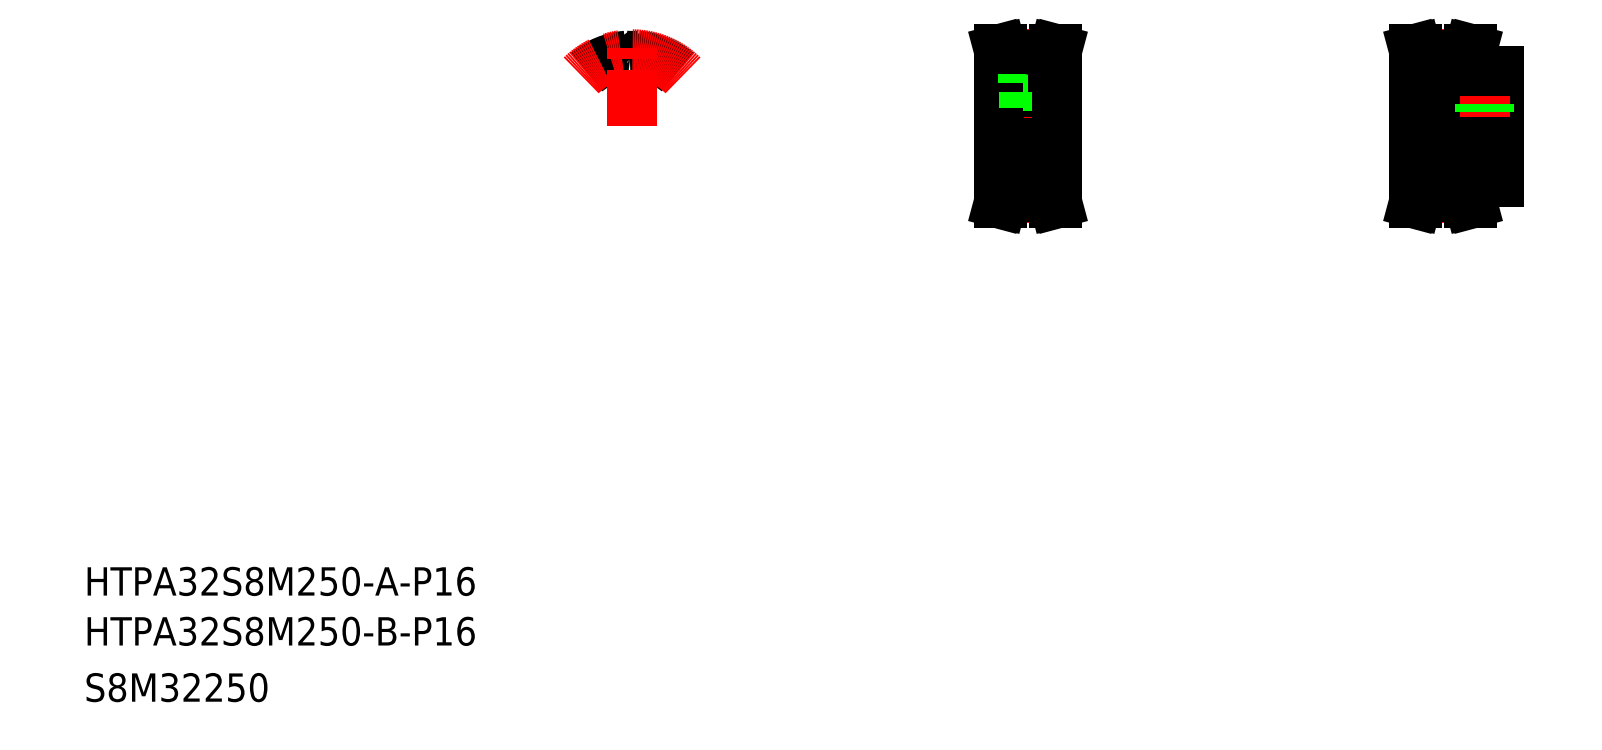
<metadata>
{"format":"dxf","ext":"dxf","renderer":"ezdxf+matplotlib","layout":"modelspace","background":"white","min_lineweight":24,"dpi":150}
</metadata>
<code>
0
SECTION
2
ENTITIES
0
LINE
8
CENTER
10
781.7
20
365.3
30
0
11
849.7
21
365.3
31
0
0
TEXT
8
0
10
40
20
71.77
30
0
40
16
1
HTPA32S8M250-B-P16
0
TEXT
8
0
10
40
20
100
30
0
40
16
1
HTPA32S8M250-A-P16
0
TEXT
8
0
10
40
20
40
30
0
40
16
1
S8M32250
0
LINE
8
CENTER
10
547.1
20
365.3
30
0
11
600.1
21
365.3
31
0
0
LINE
8
CENTER
10
559.6
20
406
30
0
11
587.6
21
406
31
0
0
LINE
8
CENTER
10
559.6
20
324.5
30
0
11
587.6
21
324.5
31
0
0
LINE
8
0
10
559.6
20
328
30
0
11
587.6
21
328
31
0
0
LINE
8
0
10
559.6
20
325.2
30
0
11
587.6
21
325.2
31
0
0
LINE
8
0
10
559.6
20
402.5
30
0
11
587.6
21
402.5
31
0
0
LINE
8
0
10
559.6
20
405.3
30
0
11
587.6
21
405.3
31
0
0
LINE
8
0
10
557.1
20
357.3
30
0
11
590.1
21
357.3
31
0
0
LINE
8
0
10
557.1
20
373.3
30
0
11
590.1
21
373.3
31
0
0
LINE
8
CENTER
10
573.6
20
408.5
30
0
11
573.6
21
370.3
31
0
0
LINE
8
0
10
557
20
408.8
30
0
11
558
21
405.1
31
0
0
LINE
8
0
10
558.6
20
408.8
30
0
11
559.6
21
405.3
31
0
0
LINE
8
0
10
557.1
20
398.8
30
0
11
557.1
21
331.8
31
0
0
LINE
8
0
10
557.1
20
331.8
30
0
11
559.6
21
331.8
31
0
0
LINE
8
0
10
557
20
321.8
30
0
11
558.6
21
321.8
31
0
0
LINE
8
0
10
558.6
20
321.8
30
0
11
559.6
21
325.2
31
0
0
LINE
8
0
10
559.6
20
325.2
30
0
11
559.6
21
331.8
31
0
0
LINE
8
0
10
557
20
321.8
30
0
11
558
21
325.4
31
0
0
LINE
8
0
10
558
20
325.4
30
0
11
558
21
331.8
31
0
0
LINE
8
0
10
571.5
20
388.3
30
0
11
571.5
21
373.3
31
0
0
LINE
8
0
10
575.6
20
388.3
30
0
11
575.6
21
373.3
31
0
0
LINE
8
0
10
571.1
20
388.3
30
0
11
571.1
21
373.3
31
0
0
LINE
8
0
10
576.1
20
388.3
30
0
11
576.1
21
373.3
31
0
0
LINE
8
0
10
557.1
20
398.8
30
0
11
559.6
21
398.8
31
0
0
LINE
8
0
10
558
20
405.1
30
0
11
558
21
398.8
31
0
0
LINE
8
0
10
559.6
20
405.3
30
0
11
559.6
21
398.8
31
0
0
LINE
8
0
10
570.8
20
402.5
30
0
11
570.8
21
388.3
31
0
0
LINE
8
0
10
576.3
20
402.5
30
0
11
576.3
21
388.3
31
0
0
LINE
8
0
10
570.8
20
388.3
30
0
11
576.3
21
388.3
31
0
0
LINE
8
0
10
557
20
408.8
30
0
11
558.6
21
408.8
31
0
0
LINE
8
0
10
793.3
20
408.8
30
0
11
794.2
21
405.3
31
0
0
LINE
8
0
10
791.6
20
408.8
30
0
11
792.6
21
405.1
31
0
0
LINE
8
0
10
824.8
20
408.8
30
0
11
823.8
21
405.1
31
0
0
LINE
8
0
10
823.1
20
408.8
30
0
11
822.2
21
405.3
31
0
0
LINE
8
0
10
588.5
20
408.8
30
0
11
587.6
21
405.3
31
0
0
LINE
8
0
10
590.1
20
408.8
30
0
11
589.2
21
405.1
31
0
0
LINE
8
0
10
590.1
20
398.8
30
0
11
590.1
21
331.8
31
0
0
LINE
8
0
10
589.2
20
325.4
30
0
11
589.2
21
331.8
31
0
0
LINE
8
0
10
590.1
20
321.8
30
0
11
589.2
21
325.4
31
0
0
LINE
8
0
10
588.5
20
321.8
30
0
11
587.6
21
325.2
31
0
0
LINE
8
0
10
590.1
20
321.8
30
0
11
588.5
21
321.8
31
0
0
LINE
8
0
10
590.1
20
331.8
30
0
11
587.6
21
331.8
31
0
0
LINE
8
0
10
587.6
20
325.2
30
0
11
587.6
21
331.8
31
0
0
LINE
8
0
10
590.1
20
398.8
30
0
11
587.6
21
398.8
31
0
0
LINE
8
0
10
587.6
20
405.3
30
0
11
587.6
21
398.8
31
0
0
LINE
8
0
10
589.2
20
405.1
30
0
11
589.2
21
398.8
31
0
0
LINE
8
0
10
839.7
20
396.8
30
0
11
839.7
21
333.8
31
0
0
LINE
8
0
10
791.7
20
398.8
30
0
11
791.7
21
331.8
31
0
0
LINE
8
CENTER
10
794.2
20
324.5
30
0
11
822.2
21
324.5
31
0
0
LINE
8
0
10
794.2
20
325.2
30
0
11
822.2
21
325.2
31
0
0
LINE
8
0
10
794.2
20
328
30
0
11
822.2
21
328
31
0
0
LINE
8
0
10
791.7
20
357.3
30
0
11
839.7
21
357.3
31
0
0
LINE
8
0
10
792.6
20
325.4
30
0
11
792.6
21
331.8
31
0
0
LINE
8
0
10
791.6
20
321.8
30
0
11
792.6
21
325.4
31
0
0
LINE
8
0
10
794.2
20
325.2
30
0
11
794.2
21
331.8
31
0
0
LINE
8
0
10
793.3
20
321.8
30
0
11
794.2
21
325.2
31
0
0
LINE
8
0
10
791.6
20
321.8
30
0
11
793.3
21
321.8
31
0
0
LINE
8
0
10
791.7
20
331.8
30
0
11
794.2
21
331.8
31
0
0
LINE
8
0
10
824.8
20
321.8
30
0
11
823.1
21
321.8
31
0
0
LINE
8
0
10
824.7
20
331.8
30
0
11
822.2
21
331.8
31
0
0
LINE
8
0
10
822.2
20
325.2
30
0
11
822.2
21
331.8
31
0
0
LINE
8
0
10
823.1
20
321.8
30
0
11
822.2
21
325.2
31
0
0
LINE
8
0
10
824.7
20
333.8
30
0
11
839.7
21
333.8
31
0
0
LINE
8
0
10
824.8
20
321.8
30
0
11
823.8
21
325.4
31
0
0
LINE
8
0
10
823.8
20
325.4
30
0
11
823.8
21
331.8
31
0
0
LINE
8
0
10
824.7
20
333.8
30
0
11
824.7
21
331.8
31
0
0
LINE
8
CENTER
10
794.2
20
406
30
0
11
822.2
21
406
31
0
0
LINE
8
0
10
794.2
20
402.5
30
0
11
822.2
21
402.5
31
0
0
LINE
8
0
10
794.2
20
405.3
30
0
11
822.2
21
405.3
31
0
0
LINE
8
0
10
791.7
20
373.3
30
0
11
839.7
21
373.3
31
0
0
LINE
8
0
10
791.7
20
382
30
0
11
791.7
21
382
31
0
0
LINE
8
0
10
791.7
20
365.3
30
0
11
791.7
21
365.3
31
0
0
LINE
8
0
10
791.7
20
398.8
30
0
11
794.2
21
398.8
31
0
0
LINE
8
0
10
794.2
20
405.3
30
0
11
794.2
21
398.8
31
0
0
LINE
8
0
10
792.6
20
405.1
30
0
11
792.6
21
398.8
31
0
0
LINE
8
CENTER
10
831.7
20
399.3
30
0
11
831.7
21
370.8
31
0
0
LINE
8
0
10
829.6
20
396.8
30
0
11
829.6
21
373.3
31
0
0
LINE
8
0
10
829.2
20
396.8
30
0
11
829.2
21
373.3
31
0
0
LINE
8
0
10
833.8
20
396.8
30
0
11
833.8
21
373.3
31
0
0
LINE
8
0
10
834.2
20
396.8
30
0
11
834.2
21
373.3
31
0
0
LINE
8
0
10
824.7
20
398.8
30
0
11
822.2
21
398.8
31
0
0
LINE
8
0
10
822.2
20
405.3
30
0
11
822.2
21
398.8
31
0
0
LINE
8
0
10
824.7
20
396.8
30
0
11
839.7
21
396.8
31
0
0
LINE
8
0
10
823.8
20
405.1
30
0
11
823.8
21
398.8
31
0
0
LINE
8
0
10
824.7
20
398.8
30
0
11
824.7
21
396.8
31
0
0
LINE
8
0
10
590.1
20
408.8
30
0
11
588.5
21
408.8
31
0
0
LINE
8
0
10
791.6
20
408.8
30
0
11
793.3
21
408.8
31
0
0
LINE
8
0
10
824.8
20
408.8
30
0
11
823.1
21
408.8
31
0
0
ARC
8
0
10
349.8
20
365.3
30
0
40
40.06
50
50
51
85.24
0
ARC
8
0
10
349.8
20
365.3
30
0
40
37.23
50
90
51
91.88
0
ARC
8
0
10
352.4
20
405.9
30
0
40
5.3
50
194.2
51
218.5
0
ARC
8
0
10
348.5
20
402.9
30
0
40
0.4
50
218.5
51
271.9
0
ARC
8
0
10
346.5
20
404.4
30
0
40
0.75
50
14.24
51
94.76
0
ARC
8
0
10
351
20
402.9
30
0
40
0.4
50
268.1
51
321.5
0
ARC
8
0
10
353
20
404.4
30
0
40
0.75
50
85.24
51
165.8
0
ARC
8
0
10
347.2
20
405.9
30
0
40
5.3
50
321.5
51
345.8
0
ARC
8
0
10
349.8
20
365.3
30
0
40
37.23
50
88.12
51
90
0
ARC
8
0
10
349.8
20
365.3
30
0
40
40.06
50
94.76
51
130
0
ARC
8
CENTER
10
349.8
20
365.3
30
0
40
40.74
50
45
51
135
0
LINE
8
CENTER
10
349.8
20
365.3
30
0
11
349.8
21
414.2
31
0
0
ENDSEC
0
EOF

</code>
